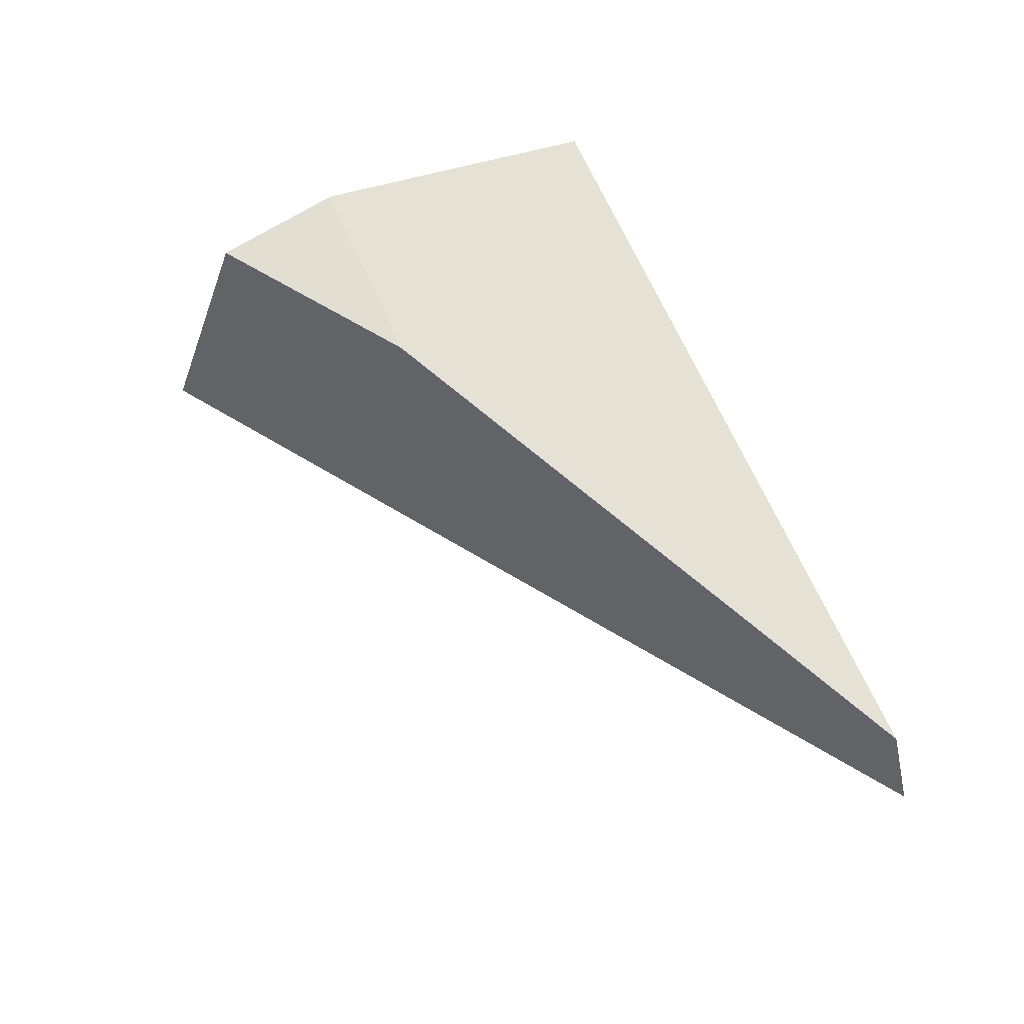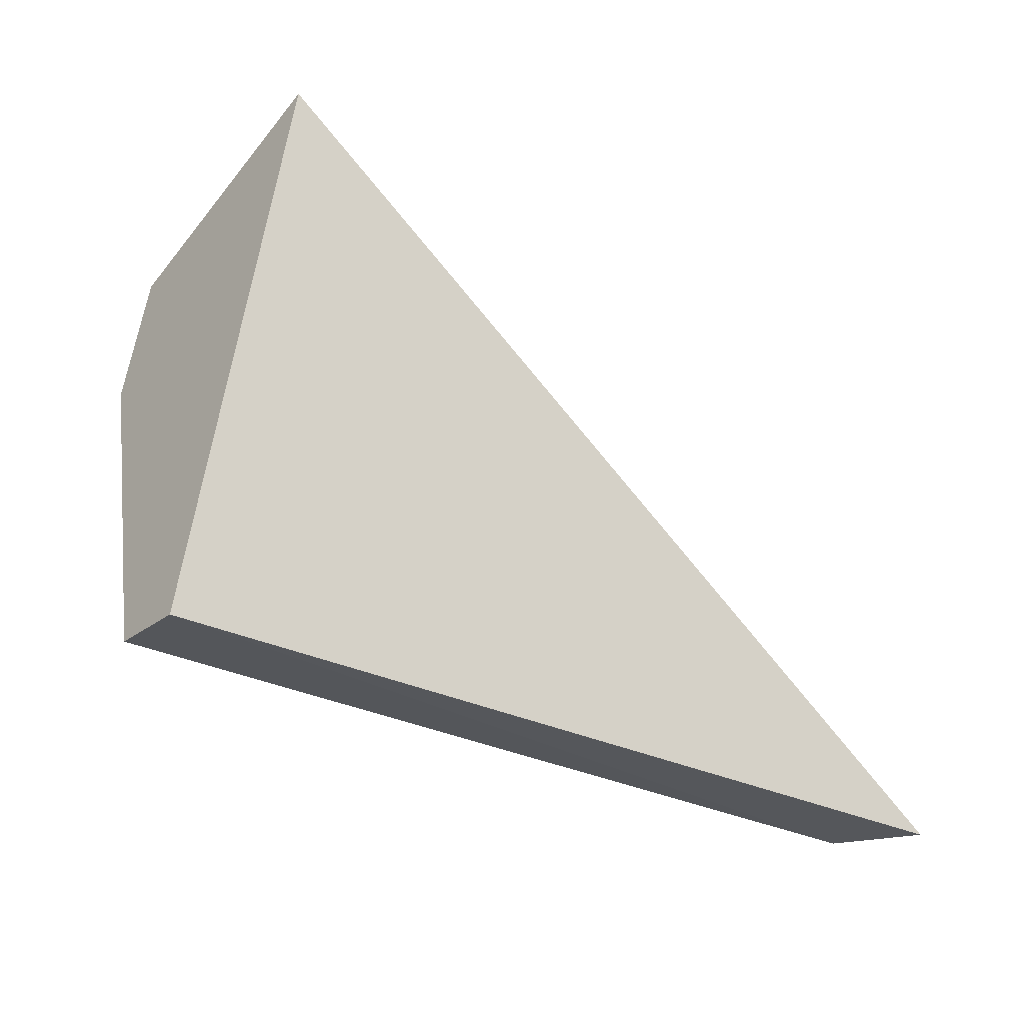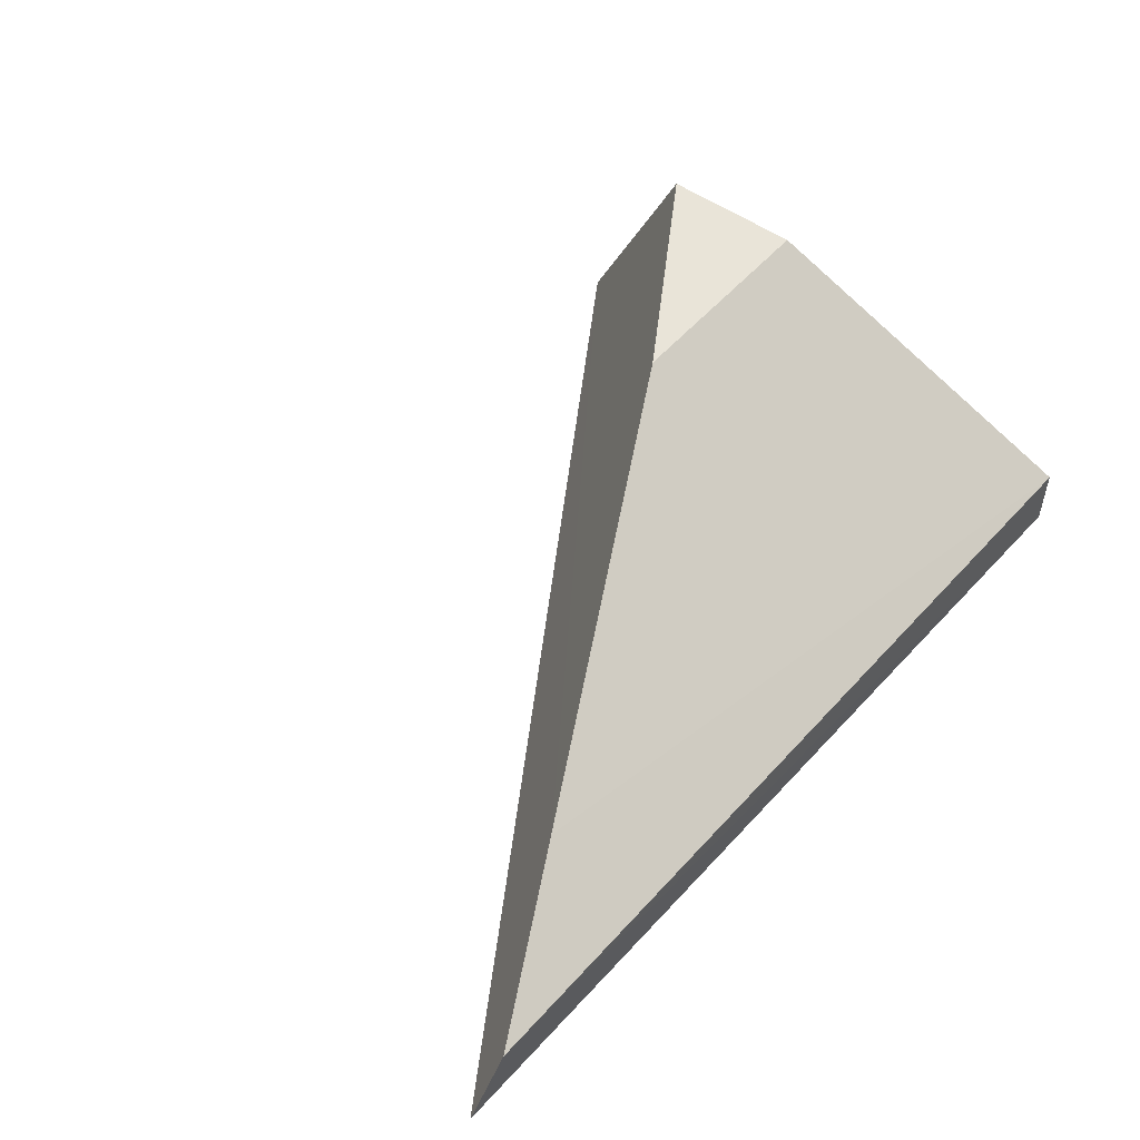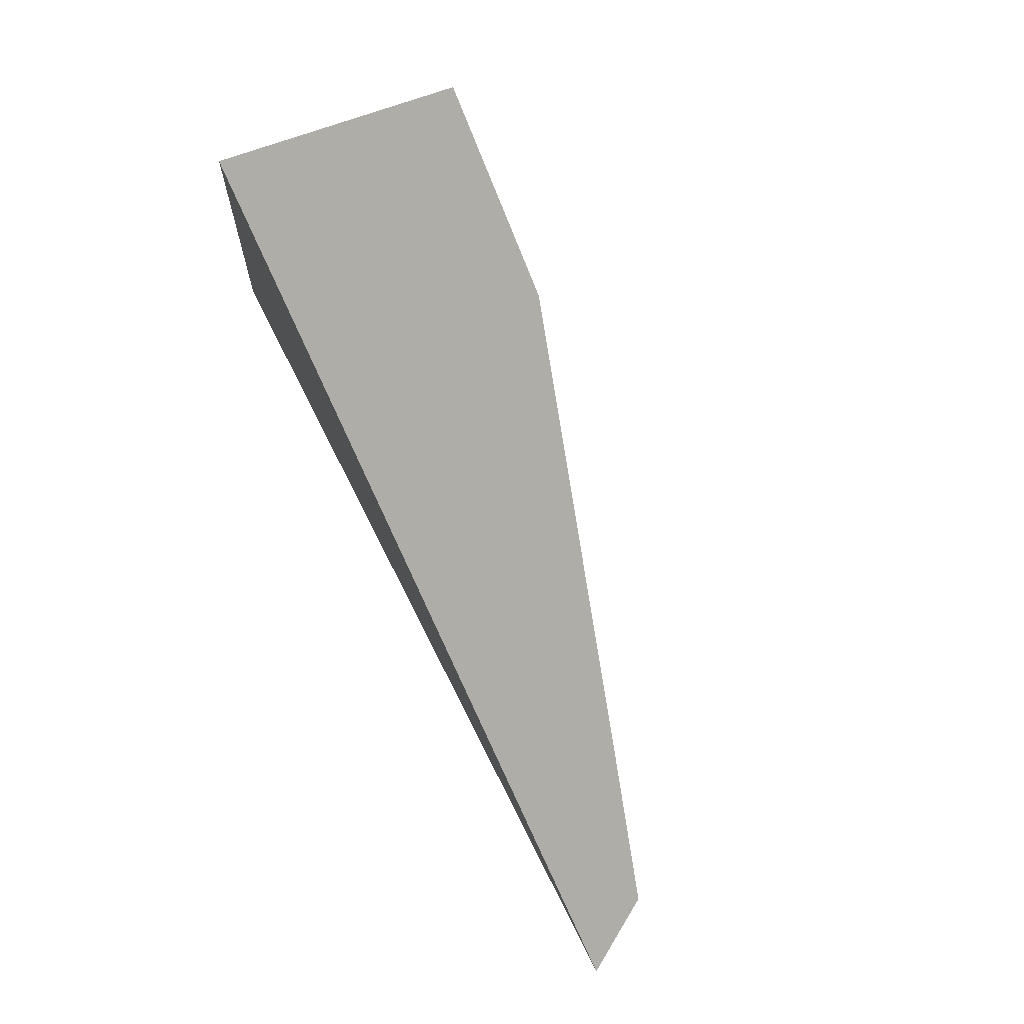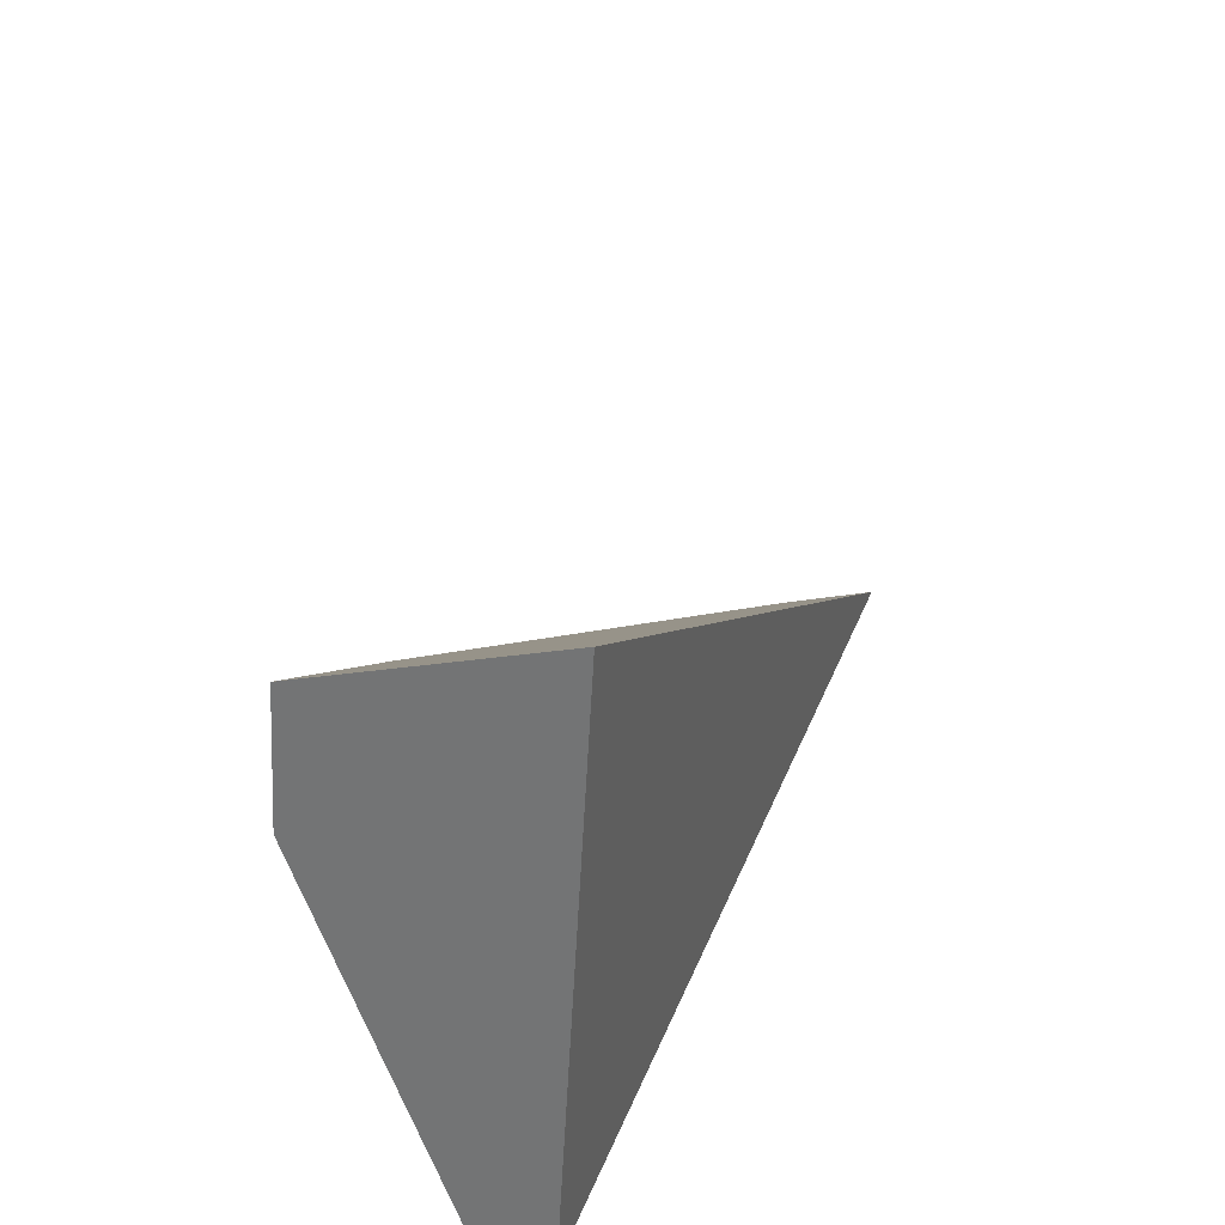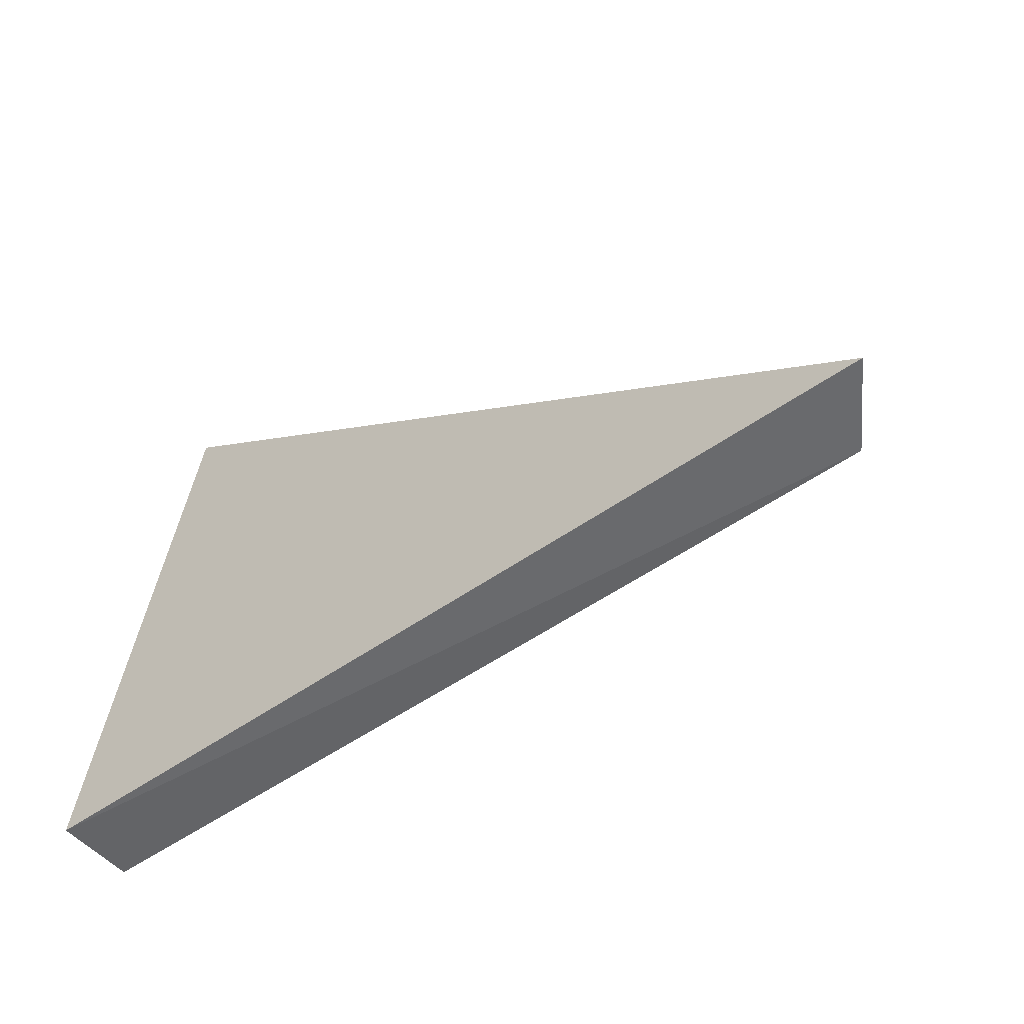
<metadata>
{"format":"obj","ext":"obj","renderer":"f3d","projection":"perspective","resolution":1024,"background":"white","views":[{"elev":67.4,"azim":-113.7,"up":"+Z"},{"elev":-27.2,"azim":141.5,"up":"+Y"},{"elev":60.4,"azim":-47.4,"up":"+Z"},{"elev":76.1,"azim":-116.9,"up":"+Y"},{"elev":39.8,"azim":110.7,"up":"+Y"},{"elev":-53.4,"azim":-143.0,"up":"+Y"}]}
</metadata>
<code>
o Cube.004_Cube.005_Material.004_Cube.004_Cube.005_Material.0.681_Cube.004_Cube.005_Material.004_Cube.004_Cube.005_Material.0.828
v -14.19 1.761 0.5366
v -17.5 1.749 0.5366
v -14.18 1.747 0.2294
v -17.69 1.747 0.2294
v -14.54 3.977 0.2294
v -14.4 2.997 1.151
v -15.23 3.071 1.187
v -14.49 3.595 1.187
v -16.82 2.145 0.7341
v -14.41 3.071 1.187
f 5 6 3
f 1 6 7
f 4 5 3
f 10 8 7
f 3 2 4
f 5 4 9
f 5 8 6
f 8 10 6
f 6 1 3
f 10 7 6
f 7 9 1
f 9 2 1
f 3 1 2
f 2 9 4
f 9 7 5
f 7 8 5

</code>
